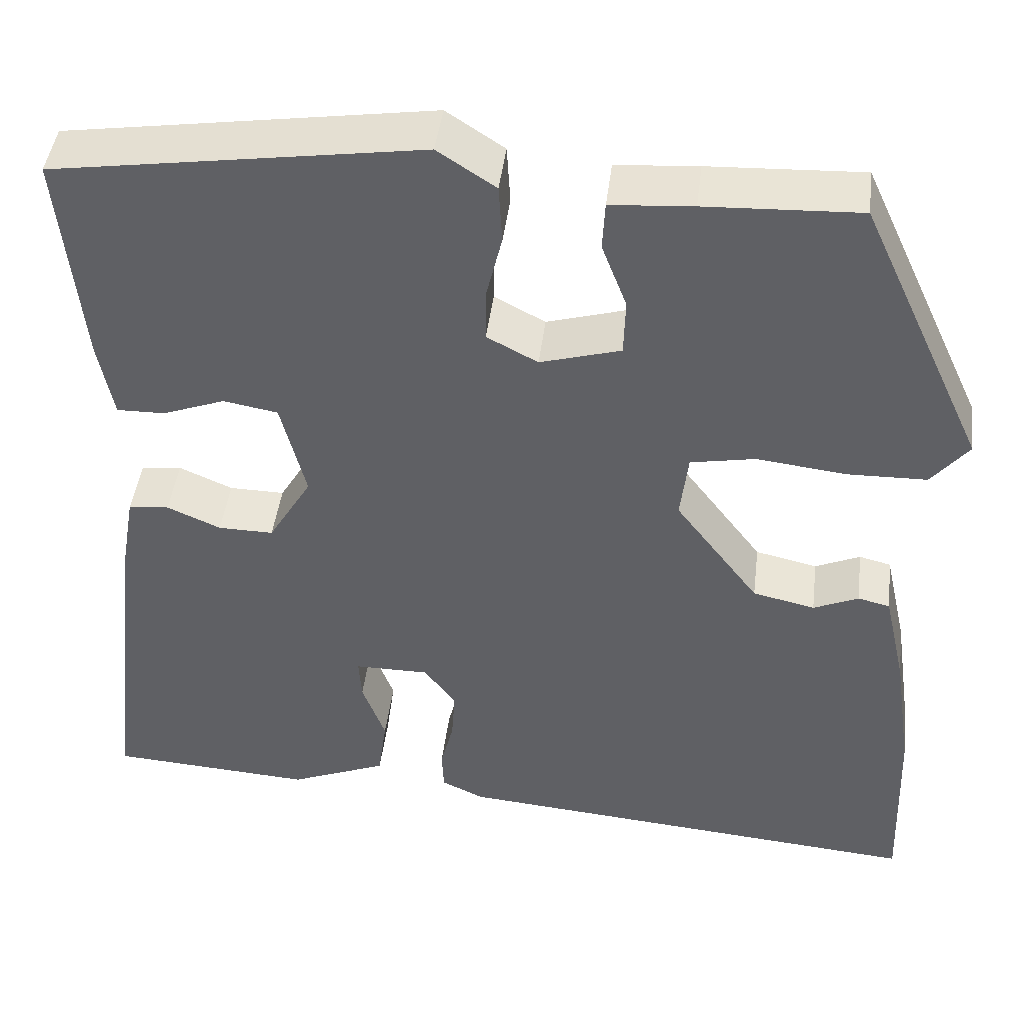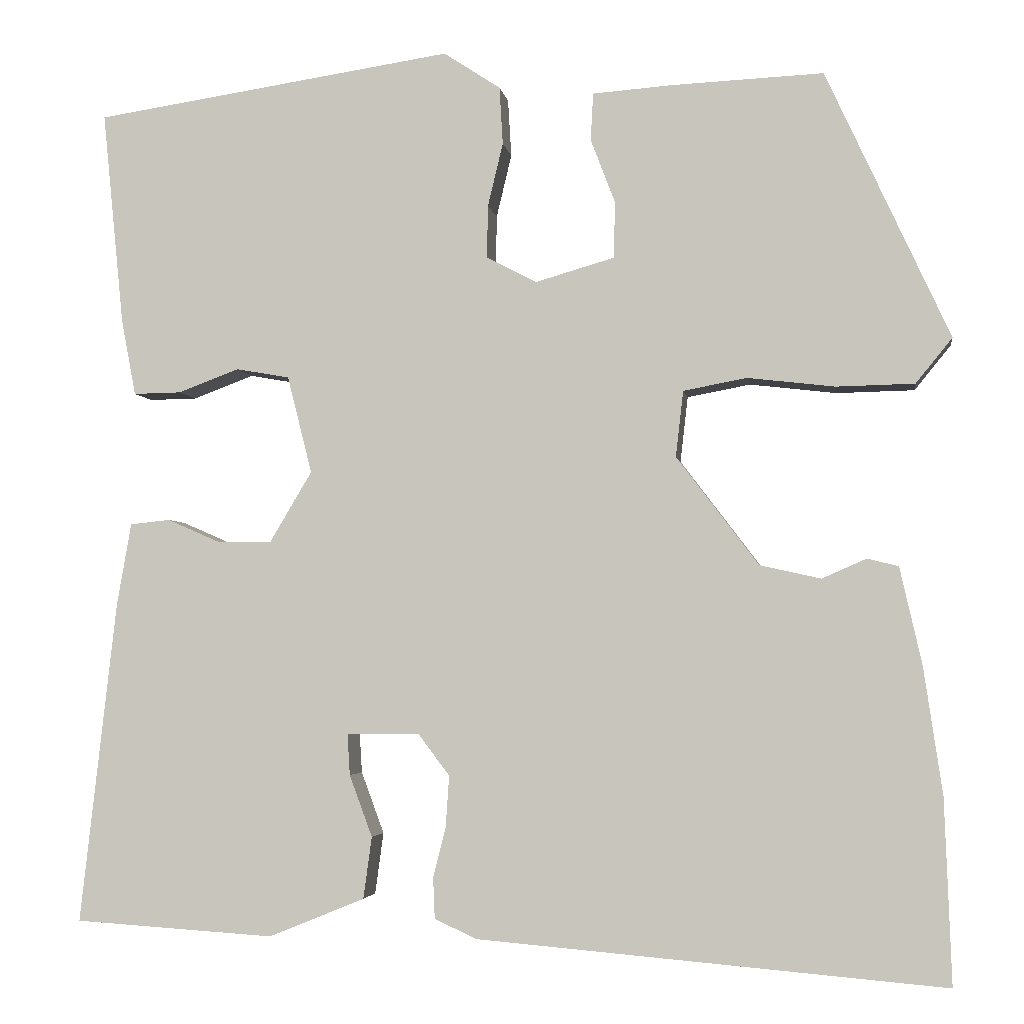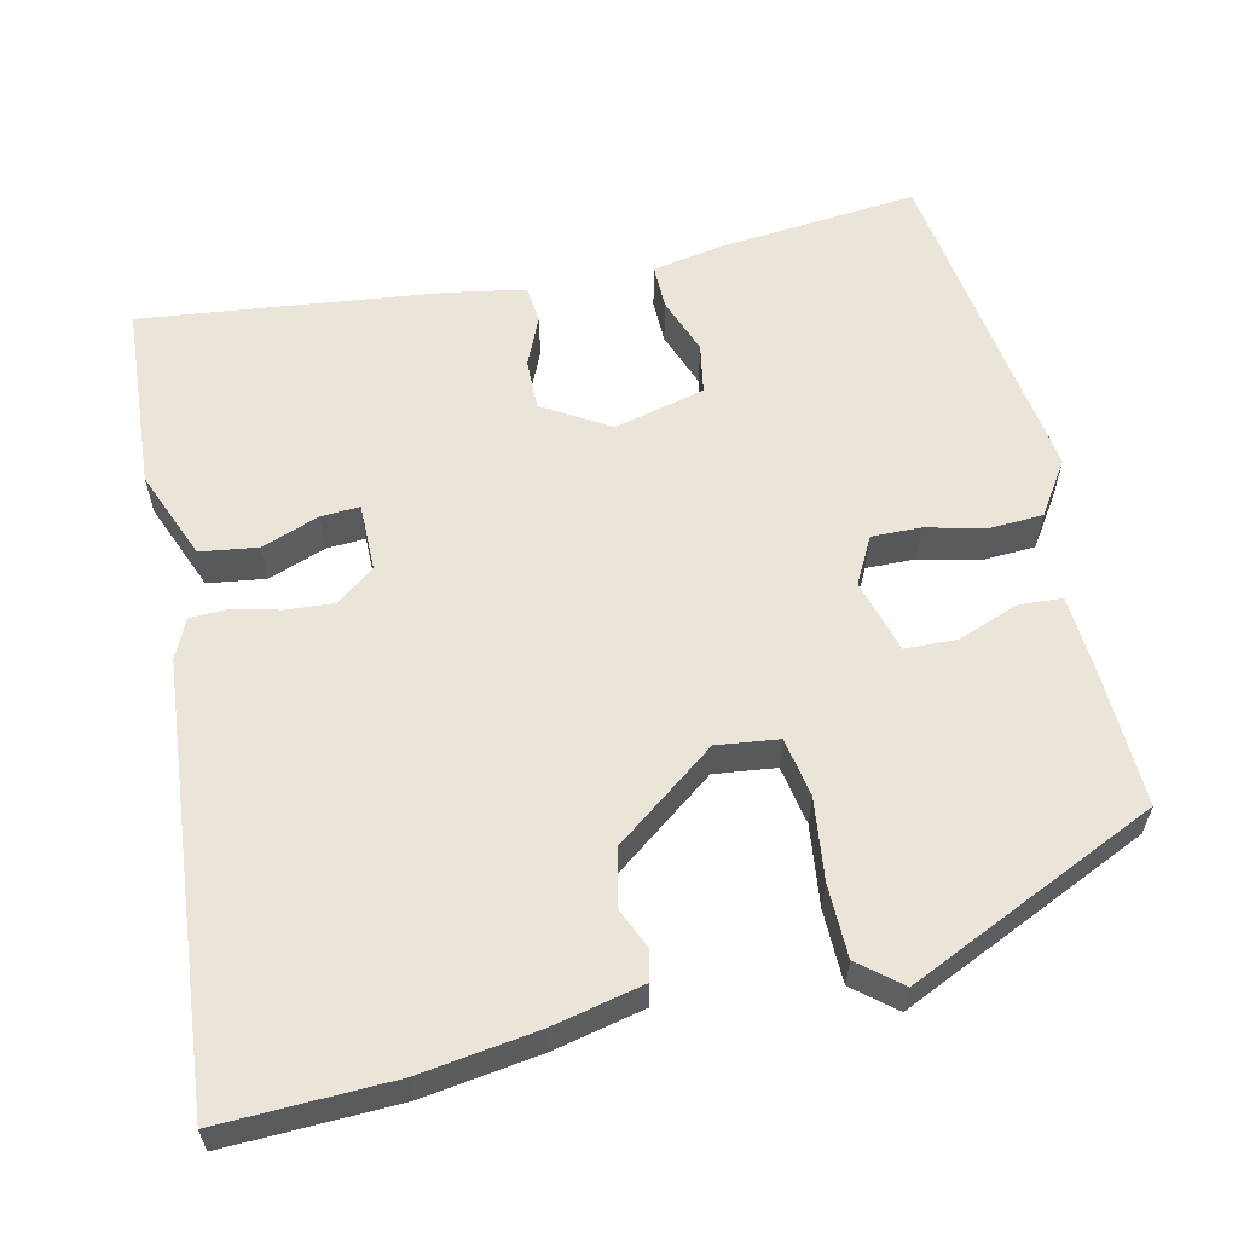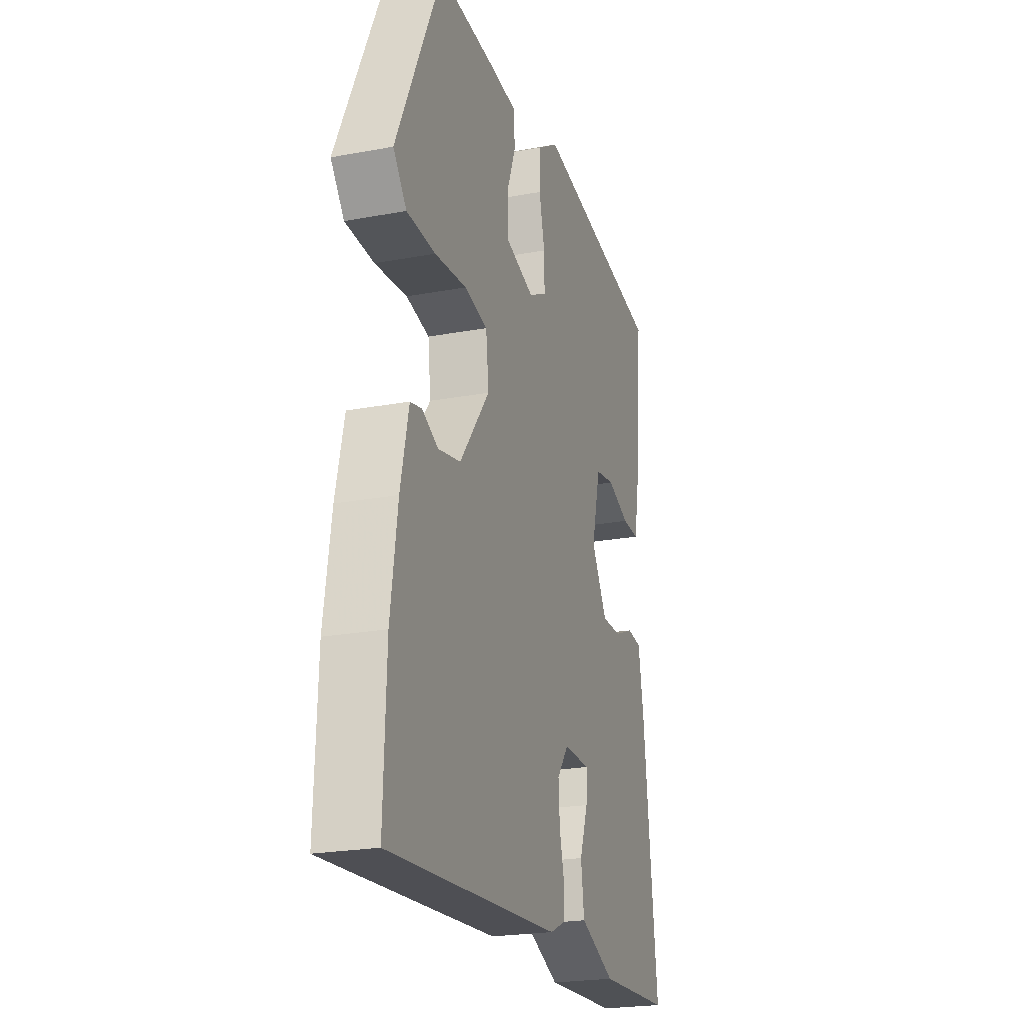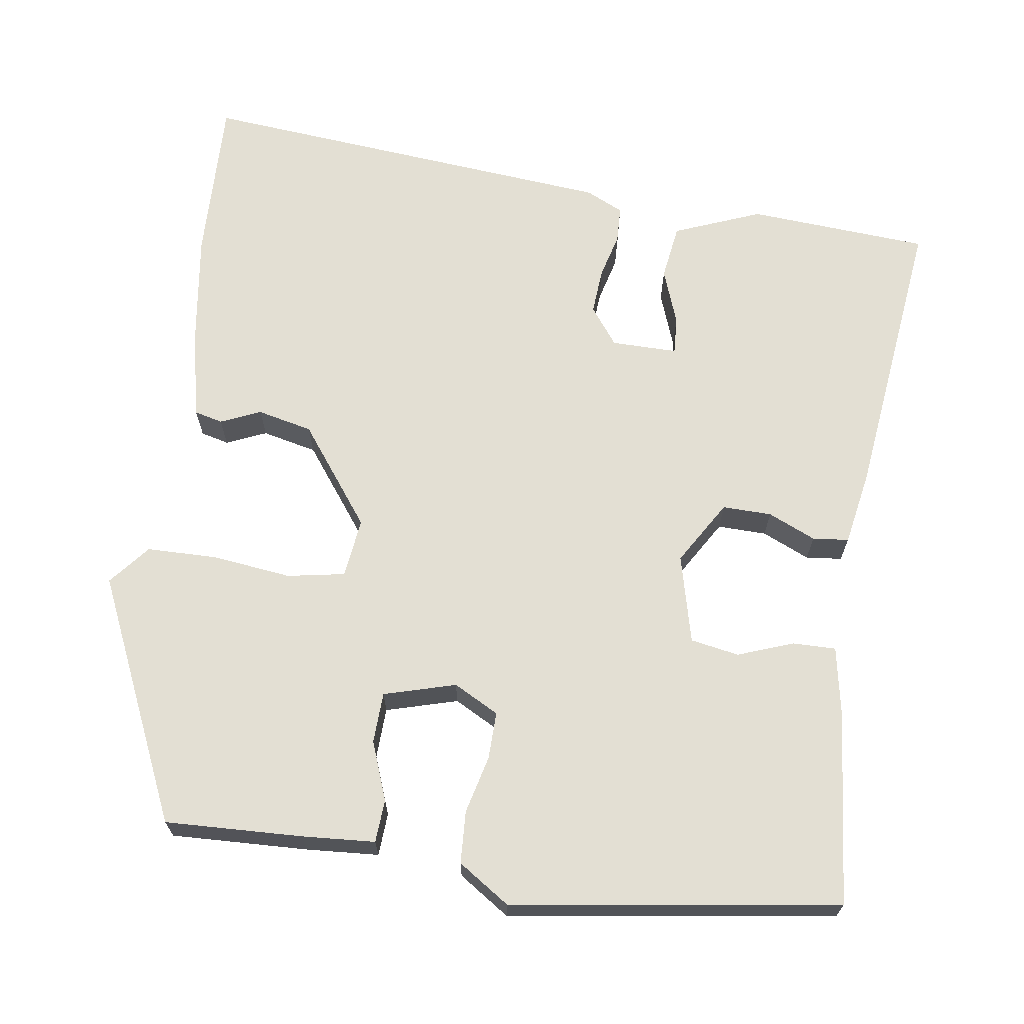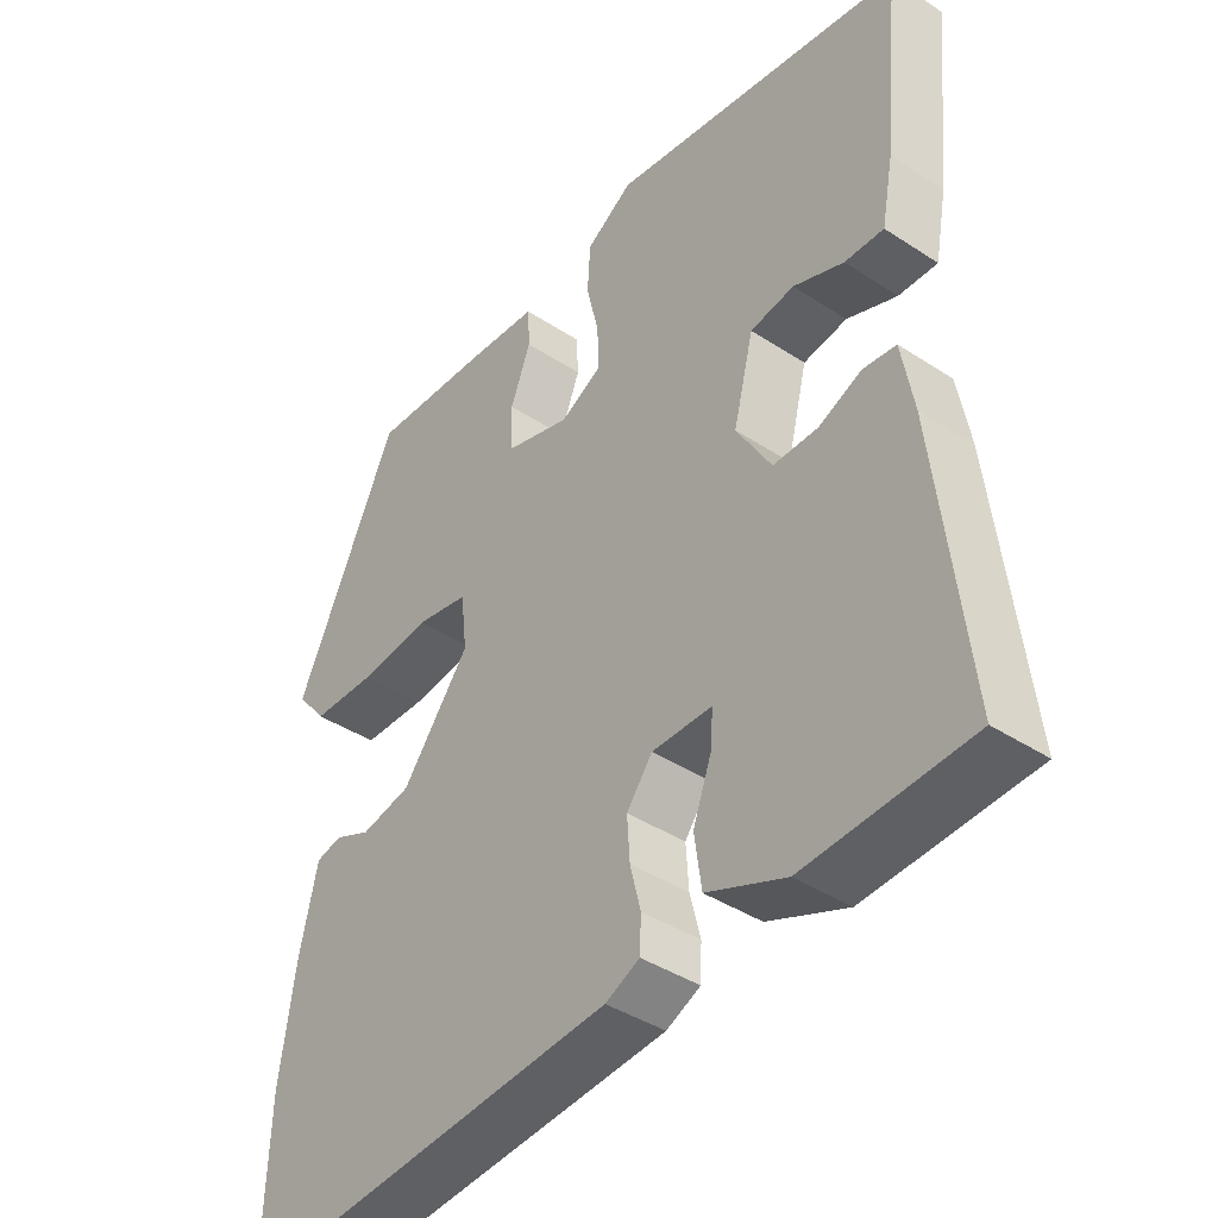
<metadata>
{"format":"obj","ext":"obj","renderer":"f3d","projection":"perspective","resolution":1024,"background":"white","views":[{"elev":44.6,"azim":-173.0,"up":"+Z"},{"elev":-3.5,"azim":-171.6,"up":"+Z"},{"elev":59.6,"azim":-102.5,"up":"+Y"},{"elev":-23.2,"azim":-72.5,"up":"+Z"},{"elev":67.1,"azim":8.6,"up":"+Y"},{"elev":-40.8,"azim":51.3,"up":"+Z"}]}
</metadata>
<code>
v 0.512 0.07 0.462
v 0.487 0.07 0.21
v 0.47 0.07 0.12
v 0.414 0.07 0.121
v 0.342 0.07 0.148
v 0.279 0.07 0.137
v 0.25 0.07 0.022
v 0.3 0.07 -0.062
v 0.364 0.07 -0.061
v 0.426 0.07 -0.034
v 0.473 0.07 -0.039
v 0.49 0.07 -0.136
v 0.533 0.07 -0.517
v 0.297 0.07 -0.532
v 0.184 0.07 -0.486
v 0.174 0.07 -0.413
v 0.201 0.07 -0.34
v 0.204 0.07 -0.291
v 0.118 0.07 -0.291
v 0.081 0.07 -0.34
v 0.085 0.07 -0.4
v 0.1 0.07 -0.46
v 0.098 0.07 -0.508
v 0.049 0.07 -0.531
v -0.503 0.07 -0.578
v -0.495 0.07 -0.36
v -0.473 0.07 -0.21
v -0.447 0.07 -0.095
v -0.41 0.07 -0.086
v -0.358 0.07 -0.109
v -0.286 0.07 -0.093
v -0.189 0.07 0.035
v -0.198 0.07 0.113
v -0.273 0.07 0.127
v -0.376 0.07 0.115
v -0.468 0.07 0.117
v -0.511 0.07 0.17
v -0.365 0.07 0.486
v -0.187 0.07 0.478
v -0.092 0.07 0.471
v -0.089 0.07 0.415
v -0.118 0.07 0.339
v -0.116 0.07 0.273
v -0.023 0.07 0.246
v 0.036 0.07 0.277
v 0.035 0.07 0.339
v 0.017 0.07 0.414
v 0.021 0.07 0.482
v 0.088 0.07 0.526
v 0.512 0 0.462
v 0.487 0 0.21
v 0.47 0 0.12
v 0.414 0 0.121
v 0.342 0 0.148
v 0.279 0 0.137
v 0.25 0 0.022
v 0.3 0 -0.062
v 0.364 0 -0.061
v 0.426 0 -0.034
v 0.473 0 -0.039
v 0.49 0 -0.136
v 0.533 0 -0.517
v 0.297 0 -0.532
v 0.184 0 -0.486
v 0.174 0 -0.413
v 0.201 0 -0.34
v 0.204 0 -0.291
v 0.118 0 -0.291
v 0.081 0 -0.34
v 0.085 0 -0.4
v 0.1 0 -0.46
v 0.098 0 -0.508
v 0.049 0 -0.531
v -0.503 0 -0.578
v -0.495 0 -0.36
v -0.473 0 -0.21
v -0.447 0 -0.095
v -0.41 0 -0.086
v -0.358 0 -0.109
v -0.286 0 -0.093
v -0.189 0 0.035
v -0.198 0 0.113
v -0.273 0 0.127
v -0.376 0 0.115
v -0.468 0 0.117
v -0.511 0 0.17
v -0.365 0 0.486
v -0.187 0 0.478
v -0.092 0 0.471
v -0.089 0 0.415
v -0.118 0 0.339
v -0.116 0 0.273
v -0.023 0 0.246
v 0.036 0 0.277
v 0.035 0 0.339
v 0.017 0 0.414
v 0.021 0 0.482
v 0.088 0 0.526
f 3 4 5
f 2 3 5
f 1 2 5
f 49 1 5
f 48 49 5
f 47 48 5
f 46 47 5
f 45 46 5 6
f 44 45 6 7
f 43 44 7 8
f 40 41 42
f 39 40 42
f 38 39 42
f 37 38 42
f 36 37 42
f 35 36 42
f 34 35 42
f 33 34 42 43
f 32 33 43 8
f 28 29 30
f 27 28 30
f 26 27 30
f 25 26 30
f 24 25 30
f 23 24 30
f 22 23 30
f 21 22 30
f 20 21 30 31
f 19 20 31 32
f 15 16 17
f 14 15 17
f 13 14 17
f 12 13 17
f 11 12 17
f 10 11 17
f 9 10 17
f 8 9 17 18
f 8 18 19 32
f 54 53 52
f 54 52 51
f 54 51 50
f 54 50 98
f 54 98 97
f 54 97 96
f 54 96 95
f 55 54 95 94
f 56 55 94 93
f 57 56 93 92
f 91 90 89
f 91 89 88
f 91 88 87
f 91 87 86
f 91 86 85
f 91 85 84
f 91 84 83
f 92 91 83 82
f 57 92 82 81
f 79 78 77
f 79 77 76
f 79 76 75
f 79 75 74
f 79 74 73
f 79 73 72
f 79 72 71
f 79 71 70
f 80 79 70 69
f 81 80 69 68
f 66 65 64
f 66 64 63
f 66 63 62
f 66 62 61
f 66 61 60
f 66 60 59
f 66 59 58
f 67 66 58 57
f 81 68 67 57
f 1 50 51 2
f 2 51 52 3
f 3 52 53 4
f 4 53 54 5
f 5 54 55 6
f 6 55 56 7
f 7 56 57 8
f 8 57 58 9
f 9 58 59 10
f 10 59 60 11
f 11 60 61 12
f 12 61 62 13
f 13 62 63 14
f 14 63 64 15
f 15 64 65 16
f 16 65 66 17
f 17 66 67 18
f 18 67 68 19
f 19 68 69 20
f 20 69 70 21
f 21 70 71 22
f 22 71 72 23
f 23 72 73 24
f 24 73 74 25
f 25 74 75 26
f 26 75 76 27
f 27 76 77 28
f 28 77 78 29
f 29 78 79 30
f 30 79 80 31
f 31 80 81 32
f 32 81 82 33
f 33 82 83 34
f 34 83 84 35
f 35 84 85 36
f 36 85 86 37
f 37 86 87 38
f 38 87 88 39
f 39 88 89 40
f 40 89 90 41
f 41 90 91 42
f 42 91 92 43
f 43 92 93 44
f 44 93 94 45
f 45 94 95 46
f 46 95 96 47
f 47 96 97 48
f 48 97 98 49
f 49 98 50 1

</code>
